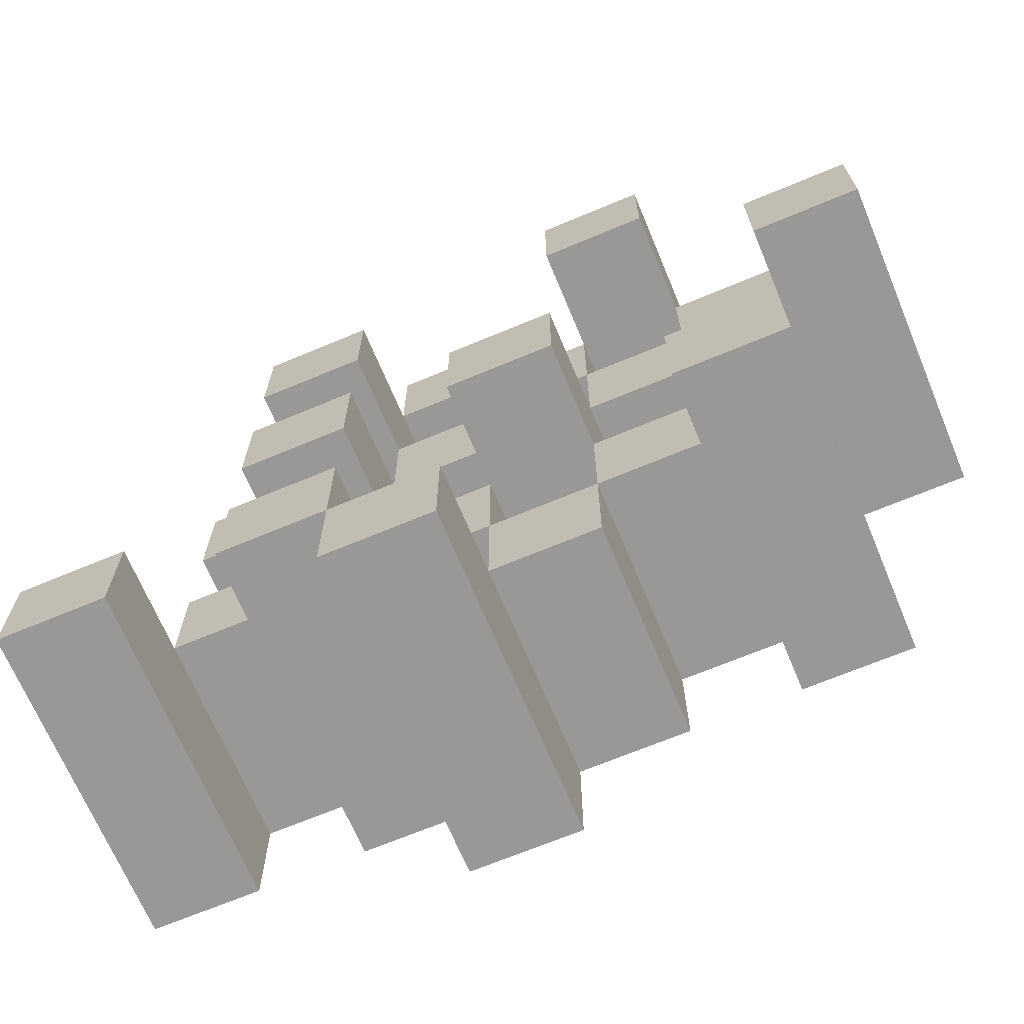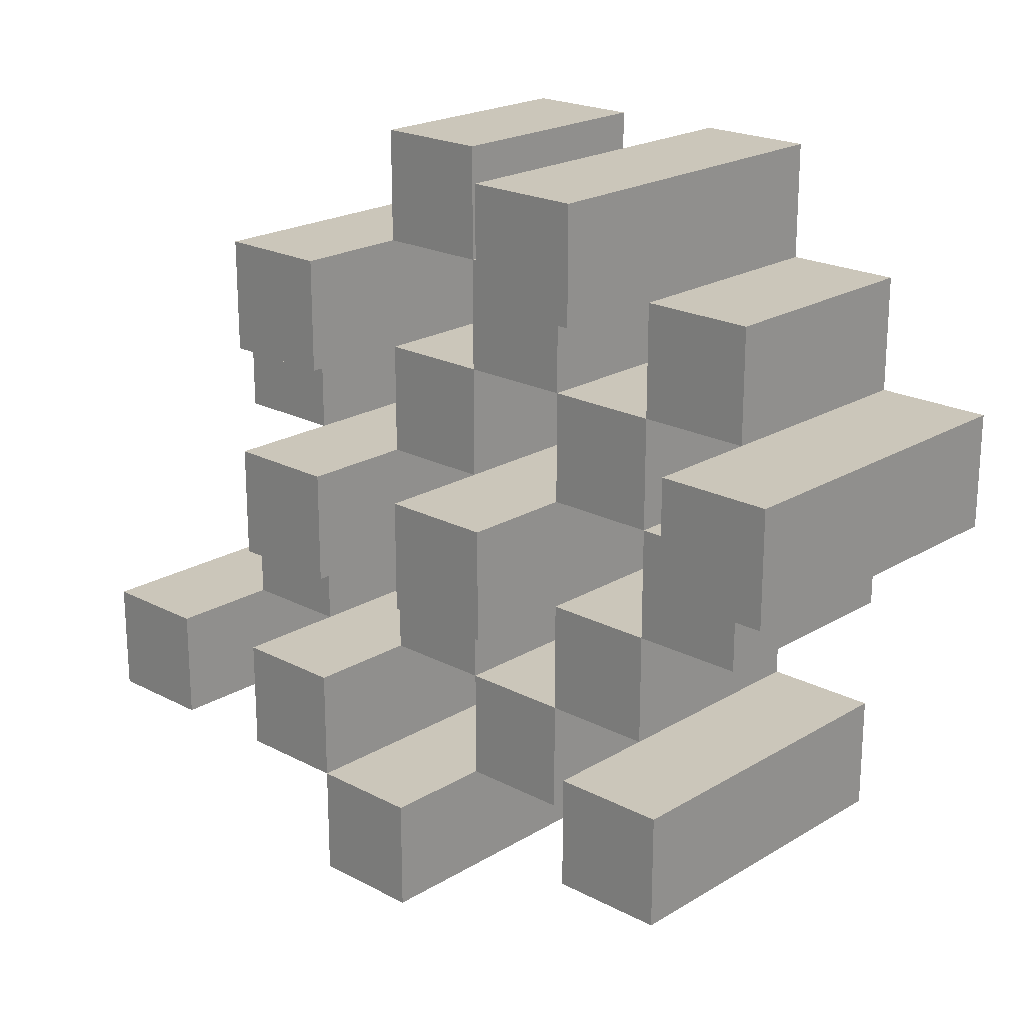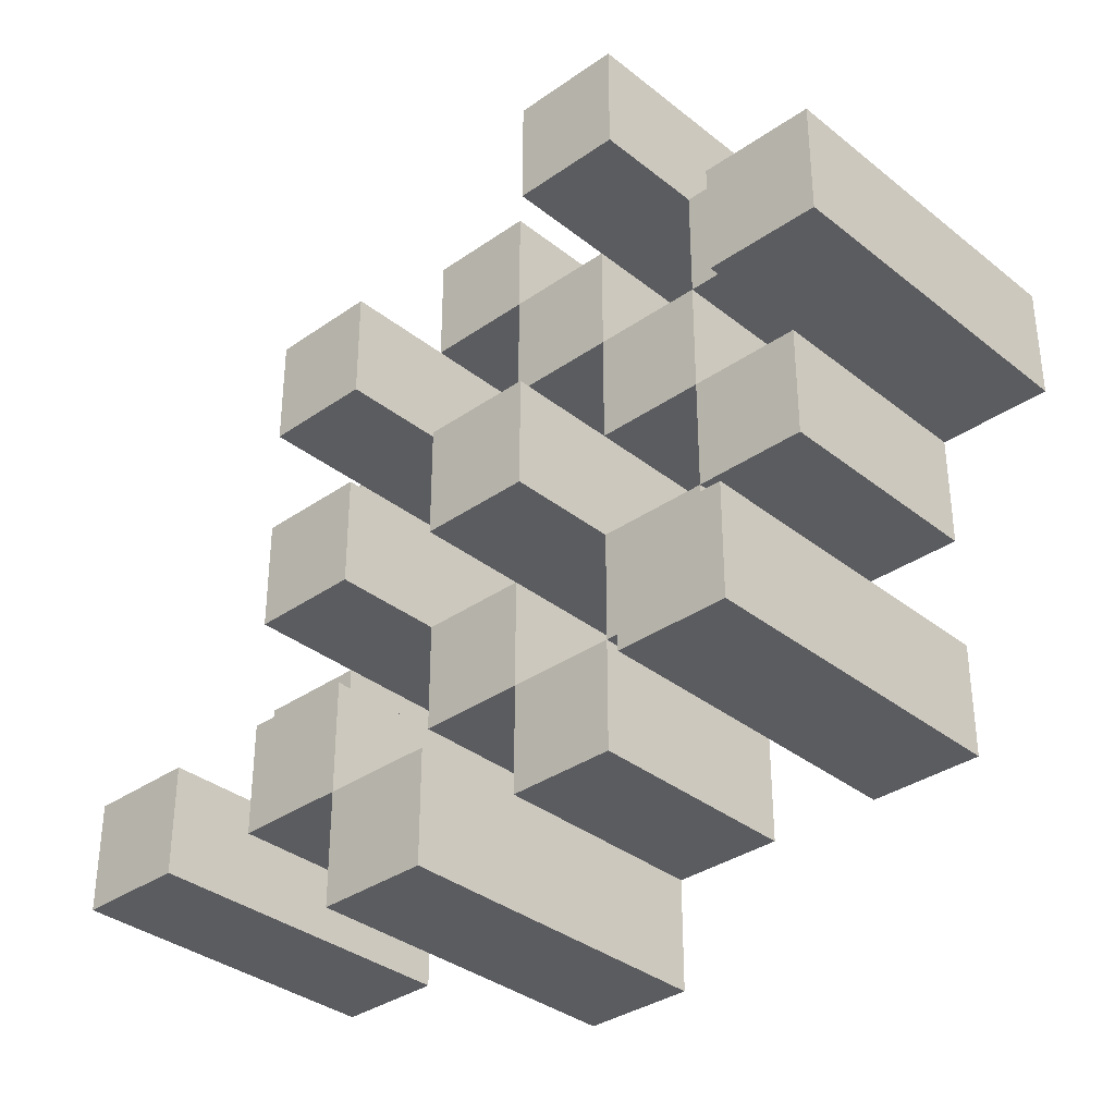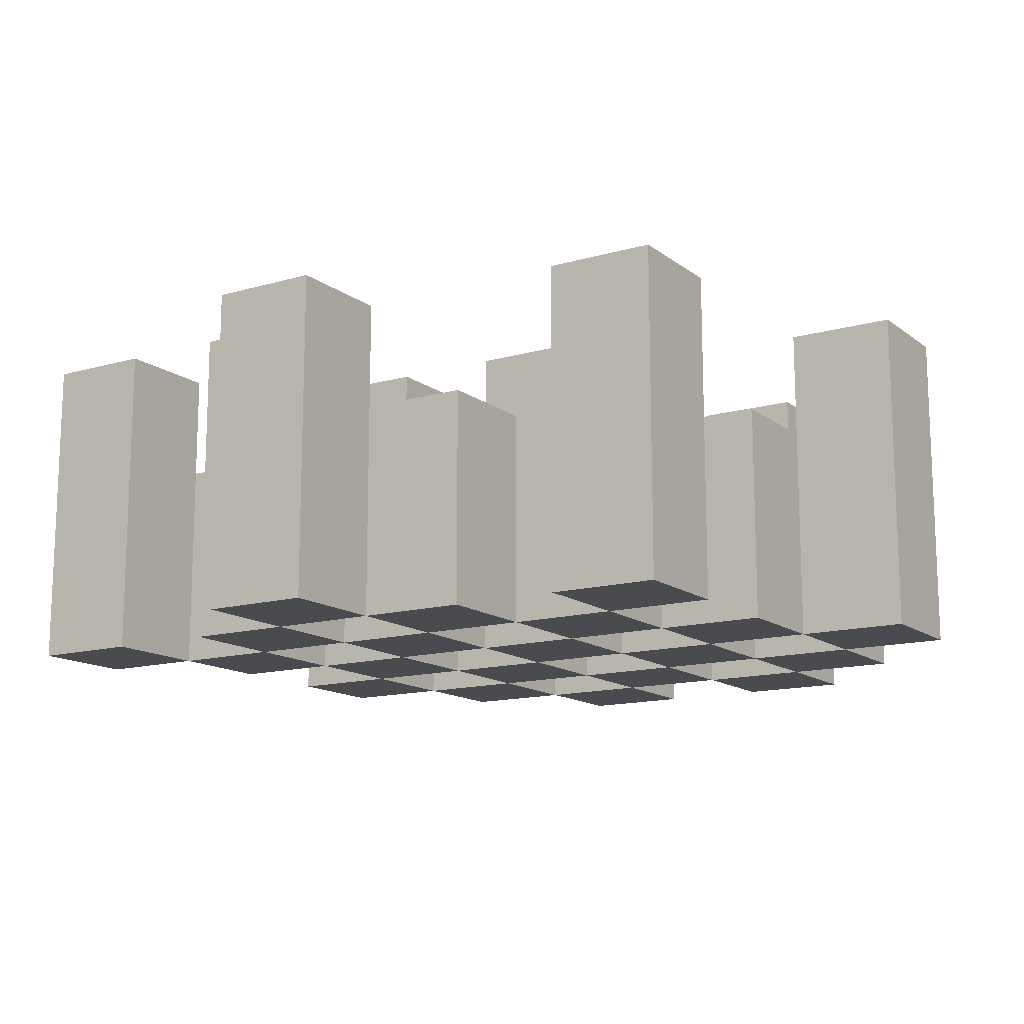
<metadata>
{"format":"obj","ext":"obj","renderer":"f3d","projection":"perspective","resolution":1024,"background":"white","views":[{"elev":-68.6,"azim":-157.3,"up":"+Z"},{"elev":21.1,"azim":-136.9,"up":"+Z"},{"elev":-34.5,"azim":-136.8,"up":"+Z"},{"elev":-13.8,"azim":-147.6,"up":"+Y"}]}
</metadata>
<code>
o
v 37 0.9 12.4
v 37 0.9 12.3
v 37 1.2 12.4
v 37 1.2 12.3
v 37.1 0.9 12.5
v 37.1 0.9 12.4
v 37.1 0.9 12.3
v 37.1 0.9 12.2
v 37.1 0.9 12.1
v 37.1 0.9 12
v 37.1 1.1 12.5
v 37.1 1.1 12.4
v 37.1 1.1 12.3
v 37.1 1.1 12.2
v 37.1 1.2 12.1
v 37.1 1.2 12
v 37.2 0.9 12.6
v 37.2 0.9 12.5
v 37.2 0.9 12.4
v 37.2 0.9 12.3
v 37.2 0.9 12.2
v 37.2 0.9 12.1
v 37.2 1.1 12.5
v 37.2 1.1 12.4
v 37.2 1.1 12.3
v 37.2 1.1 12.2
v 37.2 1.1 12.1
v 37.2 1.2 12.6
v 37.2 1.2 12.5
v 37.3 0.9 12.5
v 37.3 0.9 12.4
v 37.3 0.9 12.3
v 37.3 0.9 12.2
v 37.3 0.9 12.1
v 37.3 0.9 12
v 37.3 1.1 12.5
v 37.3 1.1 12.4
v 37.3 1.1 12.3
v 37.3 1.1 12.2
v 37.3 1.1 12.1
v 37.3 1.1 12
v 37.3 1.2 12.3
v 37.3 1.2 12.2
v 37.4 0.9 12.6
v 37.4 0.9 12.5
v 37.4 0.9 12.4
v 37.4 0.9 12.3
v 37.4 0.9 12.2
v 37.4 0.9 12.1
v 37.4 0.9 12
v 37.4 0.9 11.9
v 37.4 1.1 12.6
v 37.4 1.1 12.5
v 37.4 1.1 12.4
v 37.4 1.1 12.3
v 37.4 1.1 12.2
v 37.4 1.1 12.1
v 37.4 1.1 12
v 37.4 1.2 12
v 37.4 1.2 11.9
v 37.5 0.9 12.5
v 37.5 0.9 12.4
v 37.5 0.9 12.3
v 37.5 0.9 12.2
v 37.5 0.9 12.1
v 37.5 0.9 12
v 37.5 1.1 12.5
v 37.5 1.1 12.4
v 37.5 1.1 12.3
v 37.5 1.1 12.2
v 37.5 1.1 12.1
v 37.5 1.2 12.5
v 37.5 1.2 12.4
v 37.5 1.2 12.3
v 37.5 1.2 12.2
v 37.5 1.2 12.1
v 37.5 1.2 12
v 37.6 0.9 12.4
v 37.6 0.9 12.3
v 37.6 0.9 12.2
v 37.6 0.9 12.1
v 37.6 1.1 12.4
v 37.6 1.1 12.3
v 37.6 1.1 12.2
v 37.6 1.1 12.1
v 37.7 0.9 12.1
v 37.7 0.9 12
v 37.7 1.1 12.1
v 37.7 1.2 12.1
v 37.7 1.2 12
v 37.1 0.9 12.4
v 37.1 0.9 12.3
v 37.1 1.1 12.4
v 37.1 1.1 12.3
v 37.1 1.2 12.4
v 37.1 1.2 12.3
v 37.2 0.9 12.5
v 37.2 0.9 12.4
v 37.2 0.9 12.3
v 37.2 0.9 12.2
v 37.2 0.9 12.1
v 37.2 0.9 12
v 37.2 1.1 12.5
v 37.2 1.1 12.4
v 37.2 1.1 12.3
v 37.2 1.1 12.2
v 37.2 1.1 12.1
v 37.2 1.2 12.1
v 37.2 1.2 12
v 37.3 0.9 12.6
v 37.3 0.9 12.5
v 37.3 0.9 12.4
v 37.3 0.9 12.3
v 37.3 0.9 12.2
v 37.3 0.9 12.1
v 37.3 1.1 12.5
v 37.3 1.1 12.4
v 37.3 1.1 12.3
v 37.3 1.1 12.2
v 37.3 1.1 12.1
v 37.3 1.2 12.6
v 37.3 1.2 12.5
v 37.4 0.9 12.5
v 37.4 0.9 12.4
v 37.4 0.9 12.3
v 37.4 0.9 12.2
v 37.4 0.9 12.1
v 37.4 0.9 12
v 37.4 1.1 12.5
v 37.4 1.1 12.4
v 37.4 1.1 12.3
v 37.4 1.1 12.2
v 37.4 1.1 12.1
v 37.4 1.1 12
v 37.4 1.2 12.3
v 37.4 1.2 12.2
v 37.5 0.9 12.6
v 37.5 0.9 12.5
v 37.5 0.9 12.4
v 37.5 0.9 12.3
v 37.5 0.9 12.2
v 37.5 0.9 12.1
v 37.5 0.9 12
v 37.5 0.9 11.9
v 37.5 1.1 12.6
v 37.5 1.1 12.5
v 37.5 1.1 12.4
v 37.5 1.1 12.3
v 37.5 1.1 12.2
v 37.5 1.1 12.1
v 37.5 1.2 12
v 37.5 1.2 11.9
v 37.6 0.9 12.5
v 37.6 0.9 12.4
v 37.6 0.9 12.3
v 37.6 0.9 12.2
v 37.6 0.9 12.1
v 37.6 0.9 12
v 37.6 1.1 12.4
v 37.6 1.1 12.3
v 37.6 1.1 12.2
v 37.6 1.1 12.1
v 37.6 1.2 12.5
v 37.6 1.2 12.4
v 37.6 1.2 12.3
v 37.6 1.2 12.2
v 37.6 1.2 12.1
v 37.6 1.2 12
v 37.7 0.9 12.4
v 37.7 0.9 12.3
v 37.7 0.9 12.2
v 37.7 0.9 12.1
v 37.7 1.1 12.4
v 37.7 1.1 12.3
v 37.7 1.1 12.2
v 37.7 1.1 12.1
v 37.8 0.9 12.1
v 37.8 0.9 12
v 37.8 1.2 12.1
v 37.8 1.2 12
v 37.2 0.9 12.6
v 37.2 1.2 12.6
v 37.3 0.9 12.6
v 37.3 1.2 12.6
v 37.4 0.9 12.6
v 37.4 1.1 12.6
v 37.5 0.9 12.6
v 37.5 1.1 12.6
v 37.1 0.9 12.5
v 37.1 1.1 12.5
v 37.2 0.9 12.5
v 37.2 1.1 12.5
v 37.3 0.9 12.5
v 37.3 1.1 12.5
v 37.4 0.9 12.5
v 37.4 1.1 12.5
v 37.5 0.9 12.5
v 37.5 1.1 12.5
v 37.5 1.2 12.5
v 37.6 0.9 12.5
v 37.6 1.2 12.5
v 37 0.9 12.4
v 37 1.2 12.4
v 37.1 0.9 12.4
v 37.1 1.1 12.4
v 37.1 1.2 12.4
v 37.2 0.9 12.4
v 37.2 1.1 12.4
v 37.3 0.9 12.4
v 37.3 1.1 12.4
v 37.4 0.9 12.4
v 37.4 1.1 12.4
v 37.5 0.9 12.4
v 37.5 1.1 12.4
v 37.6 0.9 12.4
v 37.6 1.1 12.4
v 37.7 0.9 12.4
v 37.7 1.1 12.4
v 37.1 0.9 12.3
v 37.1 1.1 12.3
v 37.2 0.9 12.3
v 37.2 1.1 12.3
v 37.3 0.9 12.3
v 37.3 1.1 12.3
v 37.3 1.2 12.3
v 37.4 0.9 12.3
v 37.4 1.1 12.3
v 37.4 1.2 12.3
v 37.5 0.9 12.3
v 37.5 1.1 12.3
v 37.5 1.2 12.3
v 37.6 0.9 12.3
v 37.6 1.1 12.3
v 37.6 1.2 12.3
v 37.2 0.9 12.2
v 37.2 1.1 12.2
v 37.3 0.9 12.2
v 37.3 1.1 12.2
v 37.4 0.9 12.2
v 37.4 1.1 12.2
v 37.5 0.9 12.2
v 37.5 1.1 12.2
v 37.6 0.9 12.2
v 37.6 1.1 12.2
v 37.7 0.9 12.2
v 37.7 1.1 12.2
v 37.1 0.9 12.1
v 37.1 1.2 12.1
v 37.2 0.9 12.1
v 37.2 1.1 12.1
v 37.2 1.2 12.1
v 37.3 0.9 12.1
v 37.3 1.1 12.1
v 37.4 0.9 12.1
v 37.4 1.1 12.1
v 37.5 0.9 12.1
v 37.5 1.1 12.1
v 37.5 1.2 12.1
v 37.6 0.9 12.1
v 37.6 1.1 12.1
v 37.6 1.2 12.1
v 37.7 0.9 12.1
v 37.7 1.1 12.1
v 37.7 1.2 12.1
v 37.8 0.9 12.1
v 37.8 1.2 12.1
v 37.4 0.9 12
v 37.4 1.1 12
v 37.4 1.2 12
v 37.5 0.9 12
v 37.5 1.2 12
v 37.2 0.9 12.5
v 37.2 1.1 12.5
v 37.2 1.2 12.5
v 37.3 0.9 12.5
v 37.3 1.1 12.5
v 37.3 1.2 12.5
v 37.4 0.9 12.5
v 37.4 1.1 12.5
v 37.5 0.9 12.5
v 37.5 1.1 12.5
v 37.1 0.9 12.4
v 37.1 1.1 12.4
v 37.2 0.9 12.4
v 37.2 1.1 12.4
v 37.3 0.9 12.4
v 37.3 1.1 12.4
v 37.4 0.9 12.4
v 37.4 1.1 12.4
v 37.5 0.9 12.4
v 37.5 1.1 12.4
v 37.5 1.2 12.4
v 37.6 0.9 12.4
v 37.6 1.1 12.4
v 37.6 1.2 12.4
v 37 0.9 12.3
v 37 1.2 12.3
v 37.1 0.9 12.3
v 37.1 1.1 12.3
v 37.1 1.2 12.3
v 37.2 0.9 12.3
v 37.2 1.1 12.3
v 37.3 0.9 12.3
v 37.3 1.1 12.3
v 37.4 0.9 12.3
v 37.4 1.1 12.3
v 37.5 0.9 12.3
v 37.5 1.1 12.3
v 37.6 0.9 12.3
v 37.6 1.1 12.3
v 37.7 0.9 12.3
v 37.7 1.1 12.3
v 37.1 0.9 12.2
v 37.1 1.1 12.2
v 37.2 0.9 12.2
v 37.2 1.1 12.2
v 37.3 0.9 12.2
v 37.3 1.1 12.2
v 37.3 1.2 12.2
v 37.4 0.9 12.2
v 37.4 1.1 12.2
v 37.4 1.2 12.2
v 37.5 0.9 12.2
v 37.5 1.1 12.2
v 37.5 1.2 12.2
v 37.6 0.9 12.2
v 37.6 1.1 12.2
v 37.6 1.2 12.2
v 37.2 0.9 12.1
v 37.2 1.1 12.1
v 37.3 0.9 12.1
v 37.3 1.1 12.1
v 37.4 0.9 12.1
v 37.4 1.1 12.1
v 37.5 0.9 12.1
v 37.5 1.1 12.1
v 37.6 0.9 12.1
v 37.6 1.1 12.1
v 37.7 0.9 12.1
v 37.7 1.1 12.1
v 37.1 0.9 12
v 37.1 1.2 12
v 37.2 0.9 12
v 37.2 1.2 12
v 37.3 0.9 12
v 37.3 1.1 12
v 37.4 0.9 12
v 37.4 1.1 12
v 37.5 0.9 12
v 37.5 1.2 12
v 37.6 0.9 12
v 37.6 1.2 12
v 37.7 0.9 12
v 37.7 1.2 12
v 37.8 0.9 12
v 37.8 1.2 12
v 37.4 0.9 11.9
v 37.4 1.2 11.9
v 37.5 0.9 11.9
v 37.5 1.2 11.9
v 37.2 0.9 12.6
v 37.3 0.9 12.6
v 37.4 0.9 12.6
v 37.5 0.9 12.6
v 37.1 0.9 12.5
v 37.2 0.9 12.5
v 37.3 0.9 12.5
v 37.4 0.9 12.5
v 37.5 0.9 12.5
v 37.6 0.9 12.5
v 37 0.9 12.4
v 37.1 0.9 12.4
v 37.2 0.9 12.4
v 37.3 0.9 12.4
v 37.4 0.9 12.4
v 37.5 0.9 12.4
v 37.6 0.9 12.4
v 37.7 0.9 12.4
v 37 0.9 12.3
v 37.1 0.9 12.3
v 37.2 0.9 12.3
v 37.3 0.9 12.3
v 37.4 0.9 12.3
v 37.5 0.9 12.3
v 37.6 0.9 12.3
v 37.7 0.9 12.3
v 37.1 0.9 12.2
v 37.2 0.9 12.2
v 37.3 0.9 12.2
v 37.4 0.9 12.2
v 37.5 0.9 12.2
v 37.6 0.9 12.2
v 37.7 0.9 12.2
v 37.1 0.9 12.1
v 37.2 0.9 12.1
v 37.3 0.9 12.1
v 37.4 0.9 12.1
v 37.5 0.9 12.1
v 37.6 0.9 12.1
v 37.7 0.9 12.1
v 37.8 0.9 12.1
v 37.1 0.9 12
v 37.2 0.9 12
v 37.3 0.9 12
v 37.4 0.9 12
v 37.5 0.9 12
v 37.6 0.9 12
v 37.7 0.9 12
v 37.8 0.9 12
v 37.4 0.9 11.9
v 37.5 0.9 11.9
v 37.4 1.1 12.6
v 37.5 1.1 12.6
v 37.1 1.1 12.5
v 37.2 1.1 12.5
v 37.3 1.1 12.5
v 37.4 1.1 12.5
v 37.5 1.1 12.5
v 37.1 1.1 12.4
v 37.2 1.1 12.4
v 37.3 1.1 12.4
v 37.4 1.1 12.4
v 37.5 1.1 12.4
v 37.6 1.1 12.4
v 37.7 1.1 12.4
v 37.1 1.1 12.3
v 37.2 1.1 12.3
v 37.3 1.1 12.3
v 37.4 1.1 12.3
v 37.5 1.1 12.3
v 37.6 1.1 12.3
v 37.7 1.1 12.3
v 37.1 1.1 12.2
v 37.2 1.1 12.2
v 37.3 1.1 12.2
v 37.4 1.1 12.2
v 37.5 1.1 12.2
v 37.6 1.1 12.2
v 37.7 1.1 12.2
v 37.2 1.1 12.1
v 37.3 1.1 12.1
v 37.4 1.1 12.1
v 37.5 1.1 12.1
v 37.6 1.1 12.1
v 37.7 1.1 12.1
v 37.3 1.1 12
v 37.4 1.1 12
v 37.2 1.2 12.6
v 37.3 1.2 12.6
v 37.2 1.2 12.5
v 37.3 1.2 12.5
v 37.5 1.2 12.5
v 37.6 1.2 12.5
v 37 1.2 12.4
v 37.1 1.2 12.4
v 37.5 1.2 12.4
v 37.6 1.2 12.4
v 37 1.2 12.3
v 37.1 1.2 12.3
v 37.3 1.2 12.3
v 37.4 1.2 12.3
v 37.5 1.2 12.3
v 37.6 1.2 12.3
v 37.3 1.2 12.2
v 37.4 1.2 12.2
v 37.5 1.2 12.2
v 37.6 1.2 12.2
v 37.1 1.2 12.1
v 37.2 1.2 12.1
v 37.5 1.2 12.1
v 37.6 1.2 12.1
v 37.7 1.2 12.1
v 37.8 1.2 12.1
v 37.1 1.2 12
v 37.2 1.2 12
v 37.4 1.2 12
v 37.5 1.2 12
v 37.6 1.2 12
v 37.7 1.2 12
v 37.8 1.2 12
v 37.4 1.2 11.9
v 37.5 1.2 11.9
f 3 2 1
f 4 2 3
f 11 6 5
f 12 6 11
f 13 8 7
f 14 8 13
f 15 10 9
f 16 10 15
f 23 18 17
f 24 20 19
f 25 20 24
f 26 22 21
f 27 22 26
f 28 23 17
f 29 23 28
f 36 31 30
f 37 31 36
f 38 33 32
f 39 33 38
f 40 35 34
f 41 35 40
f 42 39 38
f 43 39 42
f 52 45 44
f 53 45 52
f 54 47 46
f 55 47 54
f 56 49 48
f 57 49 56
f 58 51 50
f 59 51 58
f 60 51 59
f 67 62 61
f 68 62 67
f 69 64 63
f 70 64 69
f 71 66 65
f 72 68 67
f 73 68 72
f 74 70 69
f 75 70 74
f 76 66 71
f 77 66 76
f 82 79 78
f 83 79 82
f 84 81 80
f 85 81 84
f 88 87 86
f 89 87 88
f 90 87 89
f 91 92 93
f 93 92 94
f 93 94 95
f 95 94 96
f 97 98 103
f 103 98 104
f 99 100 105
f 105 100 106
f 101 102 107
f 107 102 108
f 108 102 109
f 110 111 116
f 112 113 117
f 117 113 118
f 114 115 119
f 119 115 120
f 110 116 121
f 121 116 122
f 123 124 129
f 129 124 130
f 125 126 131
f 131 126 132
f 127 128 133
f 133 128 134
f 131 132 135
f 135 132 136
f 137 138 145
f 145 138 146
f 139 140 147
f 147 140 148
f 141 142 149
f 149 142 150
f 143 144 151
f 151 144 152
f 153 154 159
f 155 156 160
f 160 156 161
f 157 158 162
f 153 159 163
f 163 159 164
f 160 161 165
f 165 161 166
f 162 158 167
f 167 158 168
f 169 170 173
f 173 170 174
f 171 172 175
f 175 172 176
f 177 178 179
f 179 178 180
f 183 182 181
f 184 182 183
f 187 186 185
f 188 186 187
f 191 190 189
f 192 190 191
f 195 194 193
f 196 194 195
f 200 198 197
f 200 199 198
f 201 199 200
f 204 203 202
f 205 203 204
f 206 203 205
f 209 208 207
f 210 208 209
f 213 212 211
f 214 212 213
f 217 216 215
f 218 216 217
f 221 220 219
f 222 220 221
f 226 224 223
f 226 225 224
f 227 225 226
f 228 225 227
f 232 230 229
f 232 231 230
f 233 231 232
f 234 231 233
f 237 236 235
f 238 236 237
f 241 240 239
f 242 240 241
f 245 244 243
f 246 244 245
f 249 248 247
f 250 248 249
f 251 248 250
f 254 253 252
f 255 253 254
f 259 257 256
f 259 258 257
f 260 258 259
f 261 258 260
f 265 263 262
f 265 264 263
f 266 264 265
f 270 268 267
f 270 269 268
f 271 269 270
f 272 273 275
f 273 274 275
f 275 274 276
f 276 274 277
f 278 279 280
f 280 279 281
f 282 283 284
f 284 283 285
f 286 287 288
f 288 287 289
f 290 291 293
f 291 292 293
f 293 292 294
f 294 292 295
f 296 297 298
f 298 297 299
f 299 297 300
f 301 302 303
f 303 302 304
f 305 306 307
f 307 306 308
f 309 310 311
f 311 310 312
f 313 314 315
f 315 314 316
f 317 318 320
f 318 319 320
f 320 319 321
f 321 319 322
f 323 324 326
f 324 325 326
f 326 325 327
f 327 325 328
f 329 330 331
f 331 330 332
f 333 334 335
f 335 334 336
f 337 338 339
f 339 338 340
f 341 342 343
f 343 342 344
f 345 346 347
f 347 346 348
f 349 350 351
f 351 350 352
f 353 354 355
f 355 354 356
f 357 358 359
f 359 358 360
f 366 362 361
f 367 362 366
f 368 364 363
f 369 364 368
f 372 366 365
f 373 366 372
f 374 368 367
f 375 368 374
f 376 370 369
f 377 370 376
f 379 372 371
f 380 372 379
f 381 374 373
f 382 374 381
f 383 376 375
f 384 376 383
f 385 378 377
f 386 378 385
f 387 381 380
f 388 381 387
f 389 383 382
f 390 383 389
f 391 385 384
f 392 385 391
f 395 389 388
f 396 389 395
f 397 391 390
f 398 391 397
f 399 393 392
f 400 393 399
f 402 395 394
f 403 395 402
f 404 397 396
f 405 397 404
f 406 399 398
f 407 399 406
f 408 401 400
f 409 401 408
f 410 406 405
f 411 406 410
f 412 413 417
f 417 413 418
f 414 415 419
f 419 415 420
f 416 417 421
f 421 417 422
f 420 421 427
f 427 421 428
f 422 423 429
f 429 423 430
f 424 425 431
f 431 425 432
f 426 427 433
f 433 427 434
f 434 435 440
f 440 435 441
f 436 437 442
f 442 437 443
f 438 439 444
f 444 439 445
f 441 442 446
f 446 442 447
f 448 449 450
f 450 449 451
f 452 453 456
f 456 453 457
f 454 455 458
f 458 455 459
f 460 461 464
f 464 461 465
f 462 463 466
f 466 463 467
f 468 469 474
f 474 469 475
f 470 471 477
f 477 471 478
f 472 473 479
f 479 473 480
f 476 477 481
f 481 477 482

</code>
